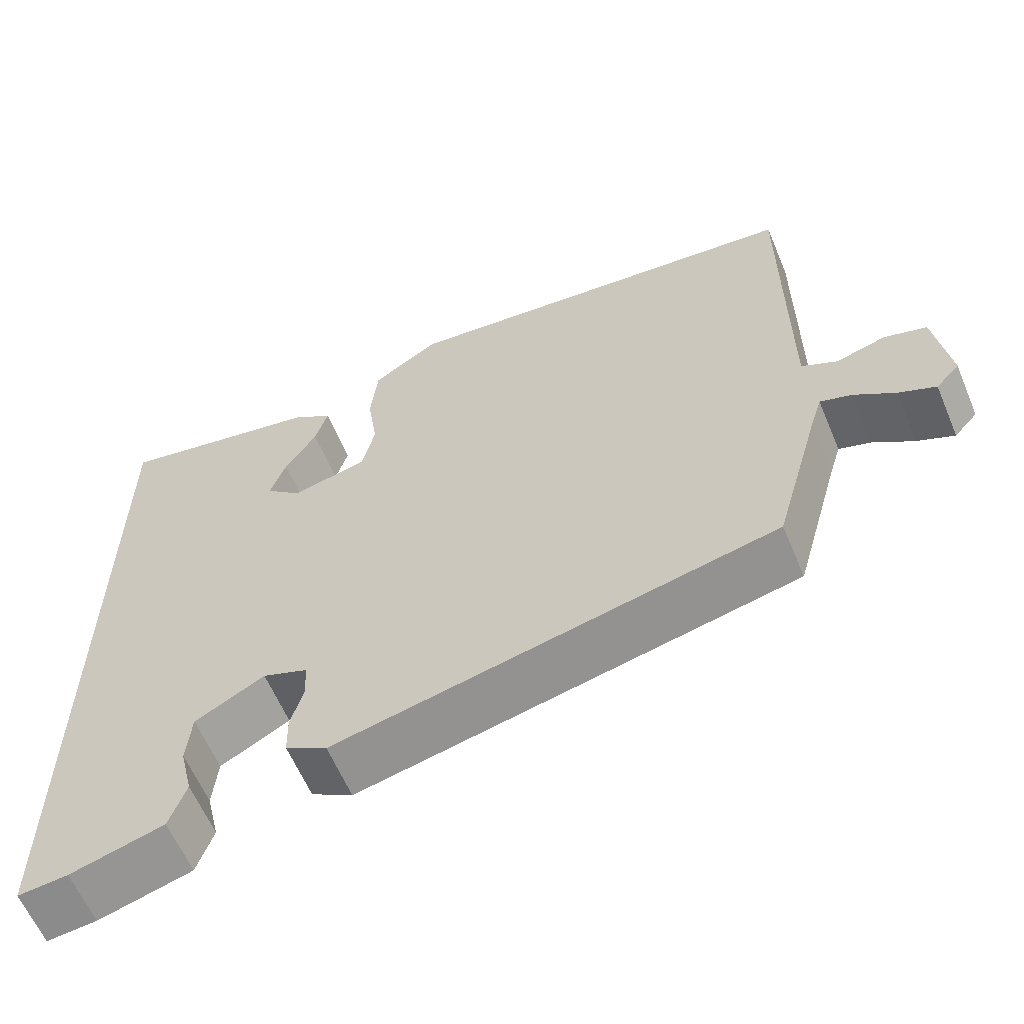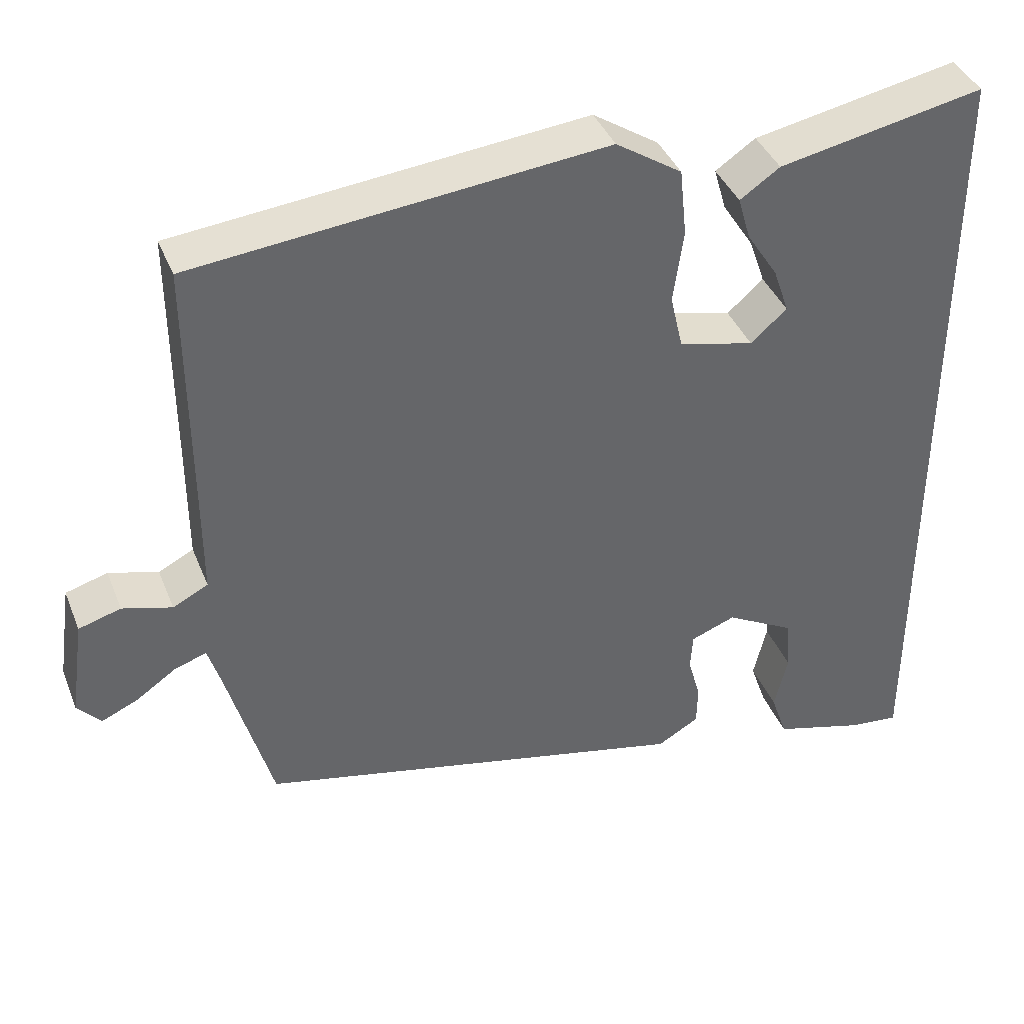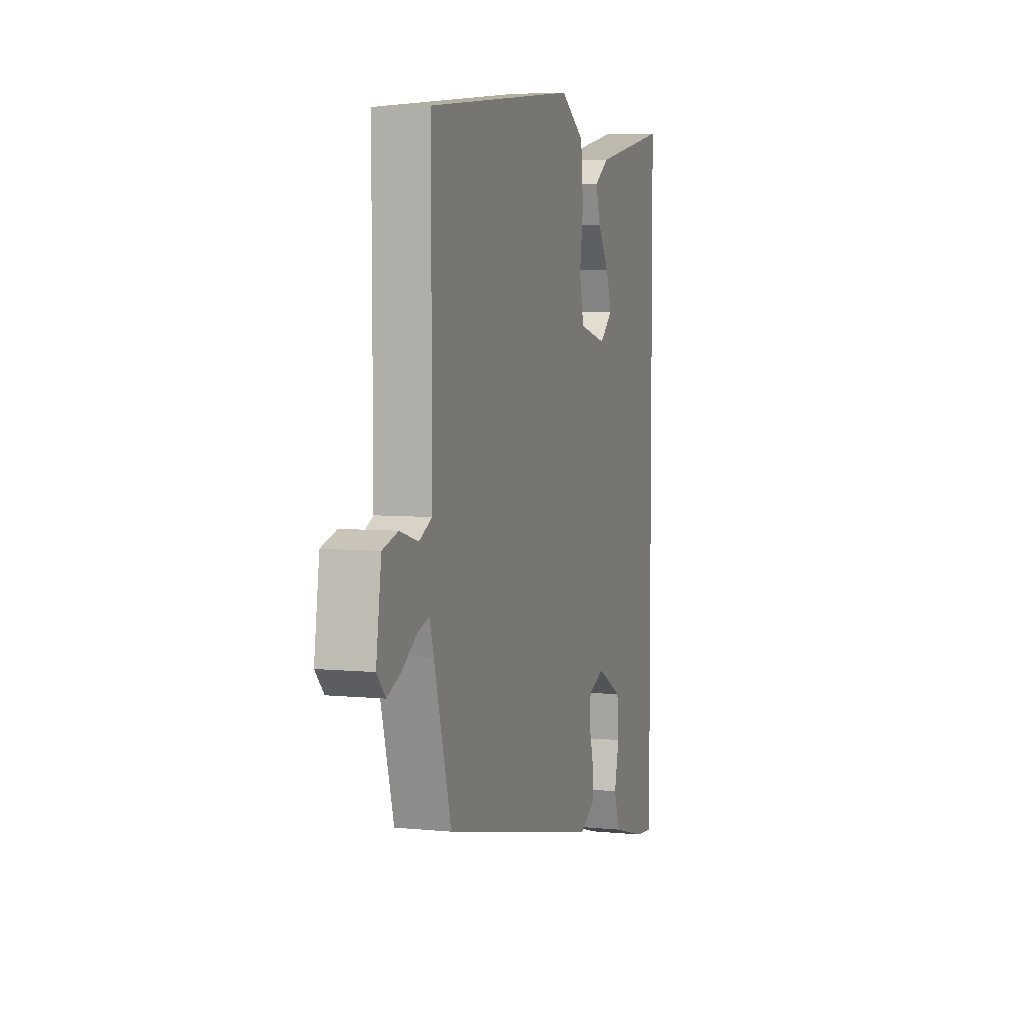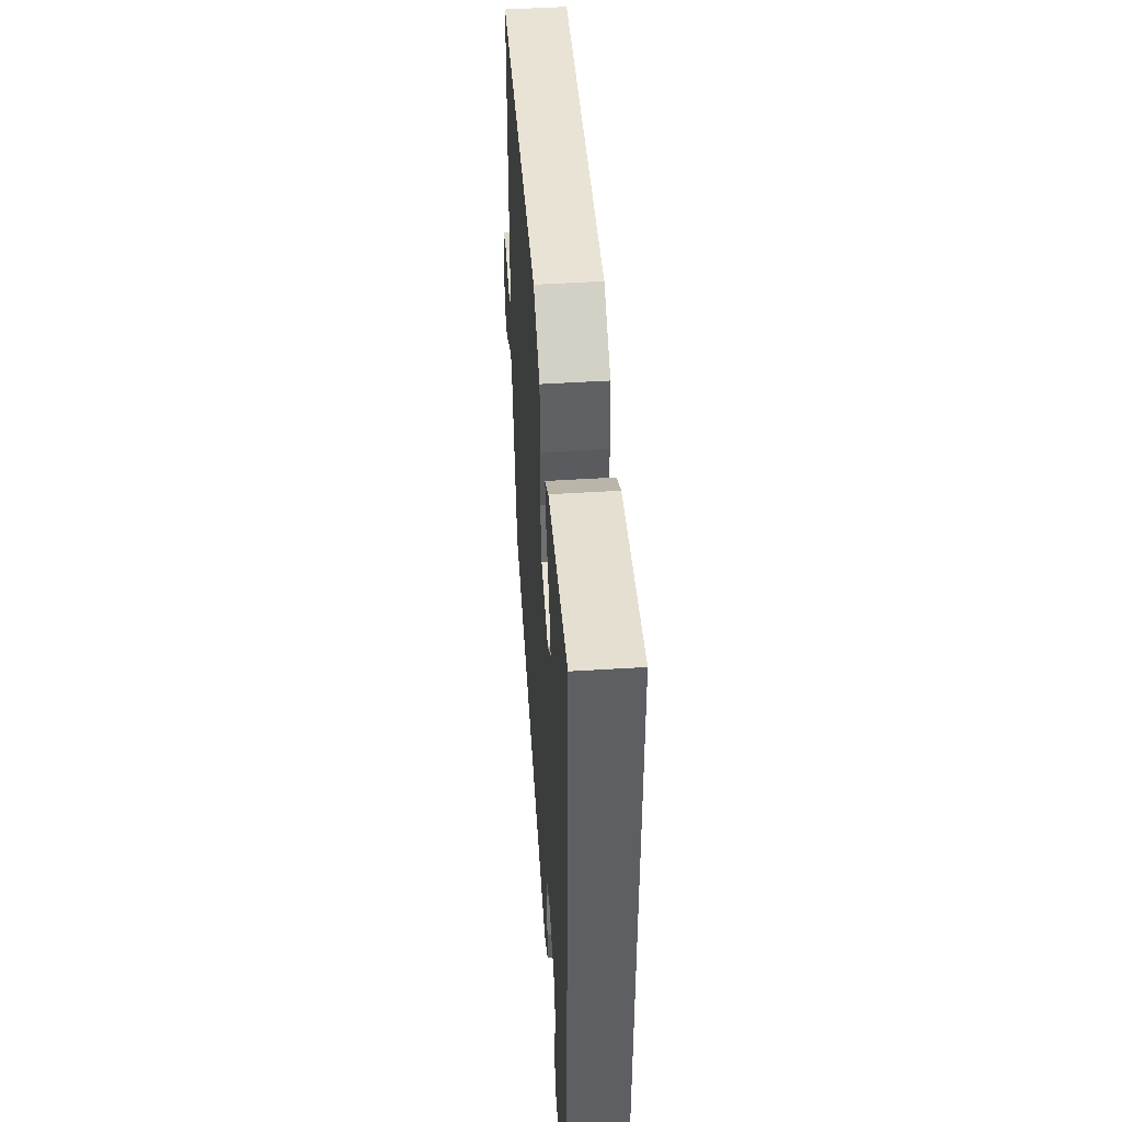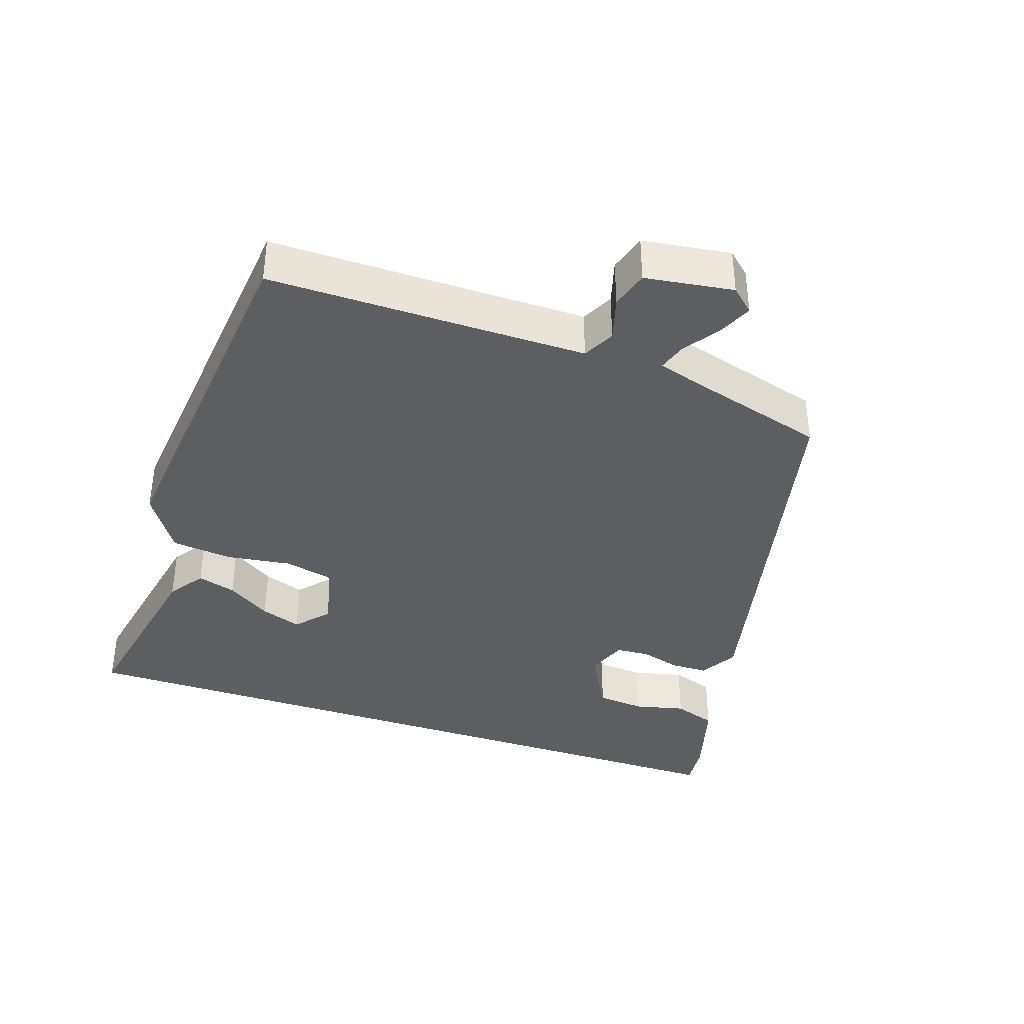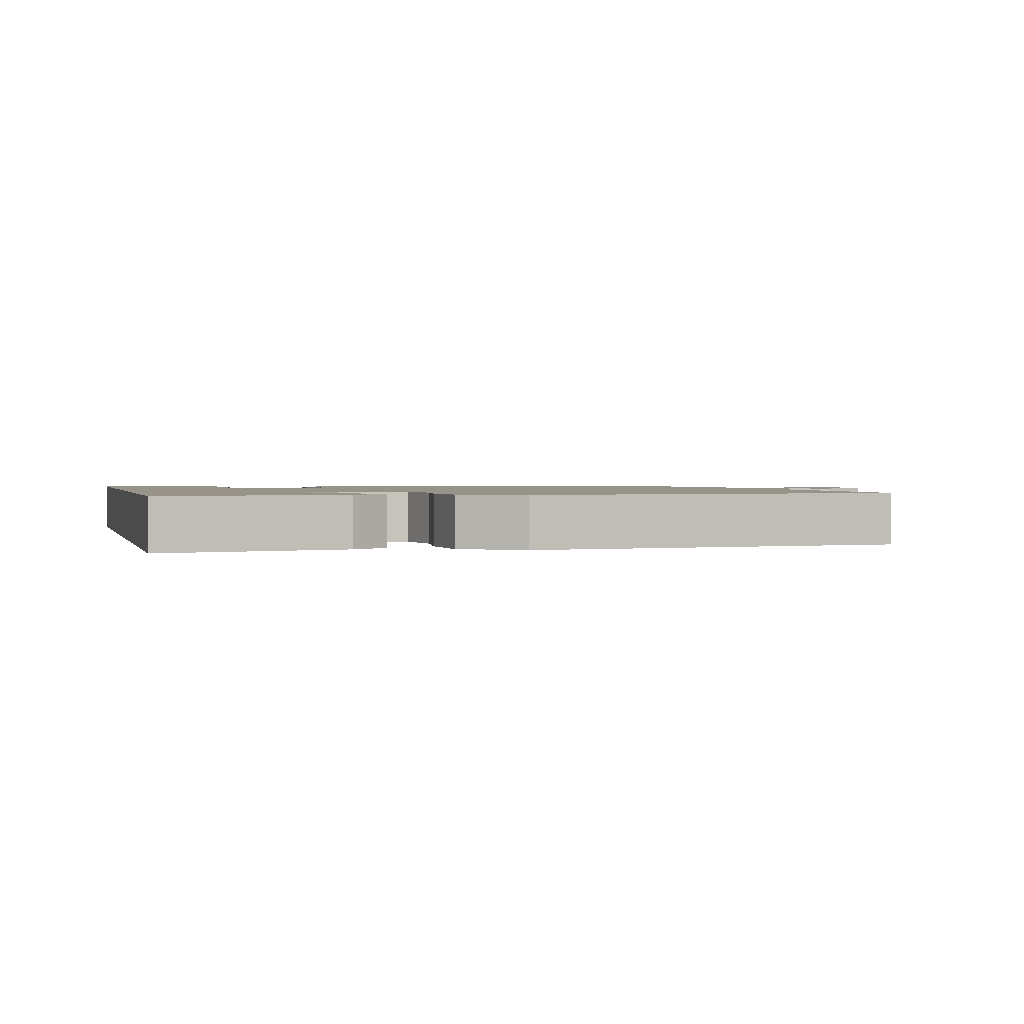
<metadata>
{"format":"obj","ext":"obj","renderer":"f3d","projection":"perspective","resolution":1024,"background":"white","views":[{"elev":-61.3,"azim":22.9,"up":"+Z"},{"elev":39.6,"azim":159.4,"up":"+Z"},{"elev":5.3,"azim":107.4,"up":"+Z"},{"elev":48.2,"azim":-94.0,"up":"+Z"},{"elev":-38.2,"azim":71.4,"up":"+Y"},{"elev":1.4,"azim":-14.1,"up":"+Y"}]}
</metadata>
<code>
v 0.434 0.07 -0.335
v -0.123 0.07 -0.457
v -0.176 0.07 -0.426
v -0.177 0.07 -0.374
v -0.161 0.07 -0.316
v -0.164 0.07 -0.269
v -0.221 0.07 -0.247
v -0.309 0.07 -0.295
v -0.315 0.07 -0.363
v -0.298 0.07 -0.435
v -0.319 0.07 -0.496
v -0.437 0.07 -0.529
v -0.5 0.07 -0.535
v -0.5 0.07 0.518
v -0.238 0.07 0.466
v -0.187 0.07 0.431
v -0.203 0.07 0.376
v -0.243 0.07 0.314
v -0.263 0.07 0.256
v -0.217 0.07 0.215
v -0.121 0.07 0.238
v -0.105 0.07 0.308
v -0.118 0.07 0.4
v -0.109 0.07 0.487
v -0.025 0.07 0.542
v 0.498 0.07 0.488
v 0.497 0.07 0.174
v 0.497 0.07 0.035
v 0.542 0.07 0.012
v 0.605 0.07 0.03
v 0.659 0.07 0.014
v 0.677 0.07 -0.112
v 0.647 0.07 -0.145
v 0.6 0.07 -0.124
v 0.548 0.07 -0.088
v 0.508 0.07 -0.075
v 0.493 0.07 -0.124
v 0.434 0 -0.335
v -0.123 0 -0.457
v -0.176 0 -0.426
v -0.177 0 -0.374
v -0.161 0 -0.316
v -0.164 0 -0.269
v -0.221 0 -0.247
v -0.309 0 -0.295
v -0.315 0 -0.363
v -0.298 0 -0.435
v -0.319 0 -0.496
v -0.437 0 -0.529
v -0.5 0 -0.535
v -0.5 0 0.518
v -0.238 0 0.466
v -0.187 0 0.431
v -0.203 0 0.376
v -0.243 0 0.314
v -0.263 0 0.256
v -0.217 0 0.215
v -0.121 0 0.238
v -0.105 0 0.308
v -0.118 0 0.4
v -0.109 0 0.487
v -0.025 0 0.542
v 0.498 0 0.488
v 0.497 0 0.174
v 0.497 0 0.035
v 0.542 0 0.012
v 0.605 0 0.03
v 0.659 0 0.014
v 0.677 0 -0.112
v 0.647 0 -0.145
v 0.6 0 -0.124
v 0.548 0 -0.088
v 0.508 0 -0.075
v 0.493 0 -0.124
f 33 34 35
f 32 33 35
f 31 32 35
f 30 31 35
f 29 30 35
f 28 29 35 36
f 25 26 27
f 24 25 27
f 23 24 27
f 22 23 27
f 21 22 27 28
f 28 36 37
f 21 28 37
f 20 21 37
f 16 17 18
f 15 16 18
f 14 15 18
f 14 18 19
f 13 14 19
f 11 12 13
f 10 11 13
f 9 10 13
f 8 9 13 19
f 7 8 19 20
f 3 4 5
f 2 3 5
f 1 2 5
f 37 1 5
f 37 5 6
f 6 7 20 37
f 72 71 70
f 72 70 69
f 72 69 68
f 72 68 67
f 72 67 66
f 73 72 66 65
f 64 63 62
f 64 62 61
f 64 61 60
f 64 60 59
f 65 64 59 58
f 74 73 65
f 74 65 58
f 74 58 57
f 55 54 53
f 55 53 52
f 55 52 51
f 56 55 51
f 56 51 50
f 50 49 48
f 50 48 47
f 50 47 46
f 56 50 46 45
f 57 56 45 44
f 42 41 40
f 42 40 39
f 42 39 38
f 42 38 74
f 43 42 74
f 74 57 44 43
f 1 38 39 2
f 2 39 40 3
f 3 40 41 4
f 4 41 42 5
f 5 42 43 6
f 6 43 44 7
f 7 44 45 8
f 8 45 46 9
f 9 46 47 10
f 10 47 48 11
f 11 48 49 12
f 12 49 50 13
f 13 50 51 14
f 14 51 52 15
f 15 52 53 16
f 16 53 54 17
f 17 54 55 18
f 18 55 56 19
f 19 56 57 20
f 20 57 58 21
f 21 58 59 22
f 22 59 60 23
f 23 60 61 24
f 24 61 62 25
f 25 62 63 26
f 26 63 64 27
f 27 64 65 28
f 28 65 66 29
f 29 66 67 30
f 30 67 68 31
f 31 68 69 32
f 32 69 70 33
f 33 70 71 34
f 34 71 72 35
f 35 72 73 36
f 36 73 74 37
f 37 74 38 1

</code>
